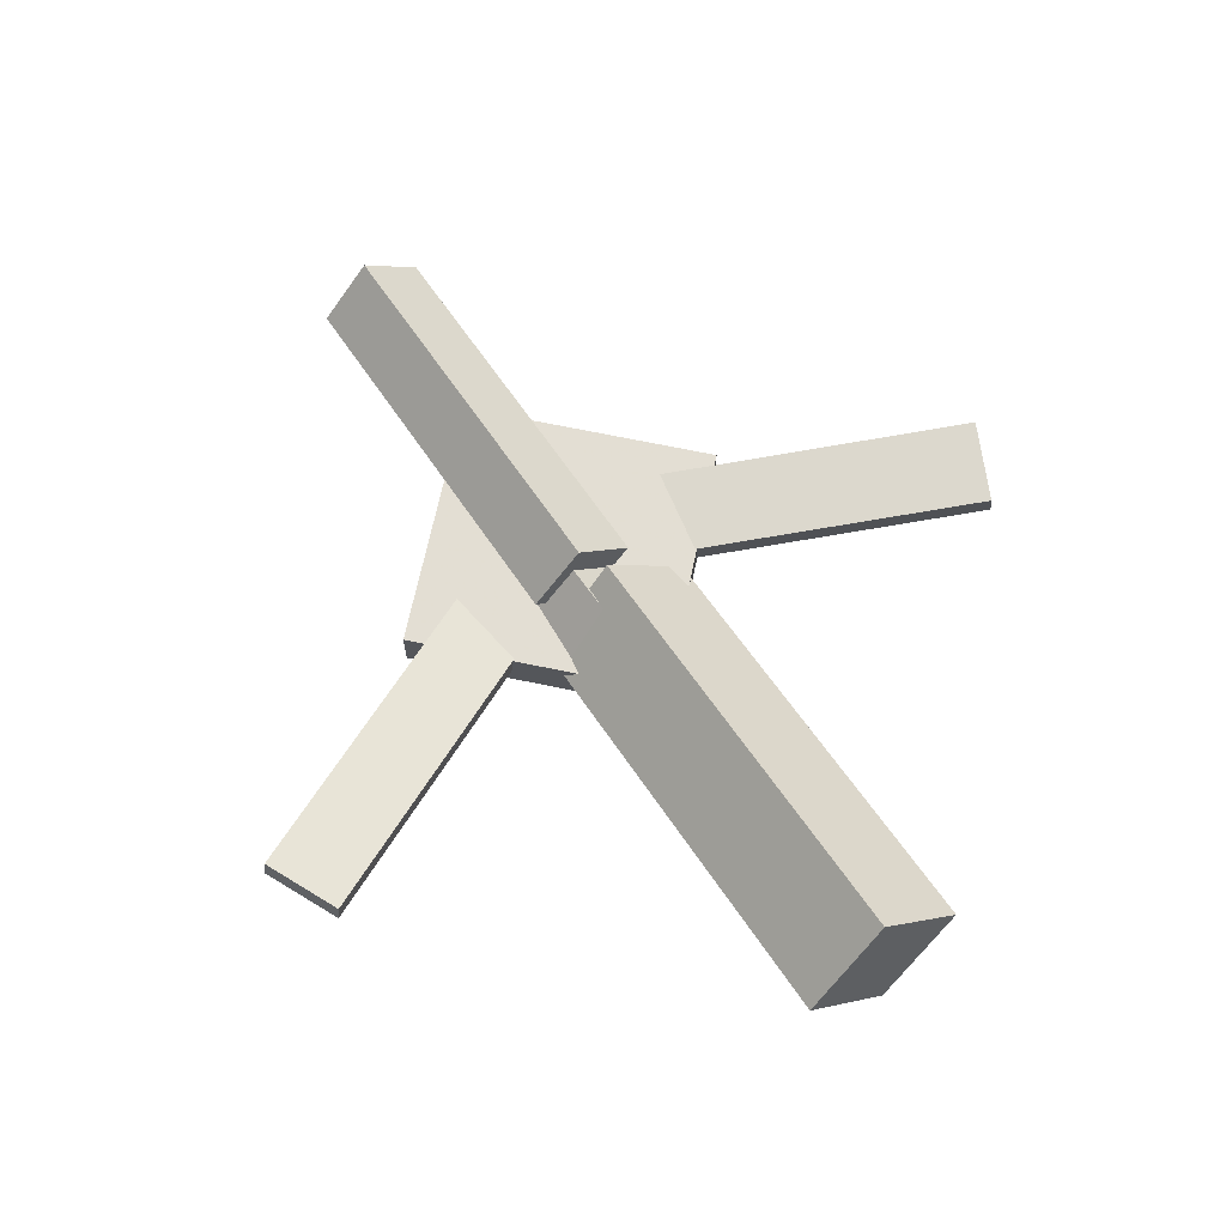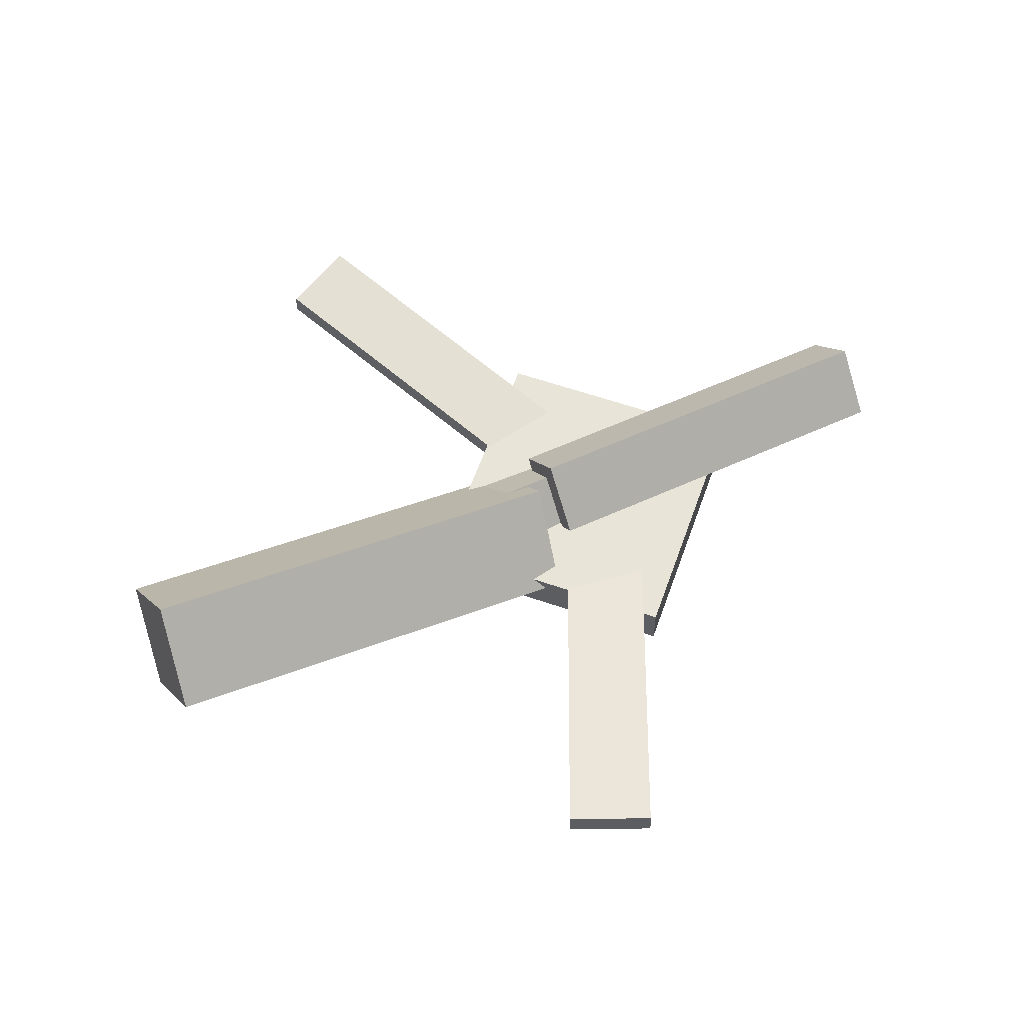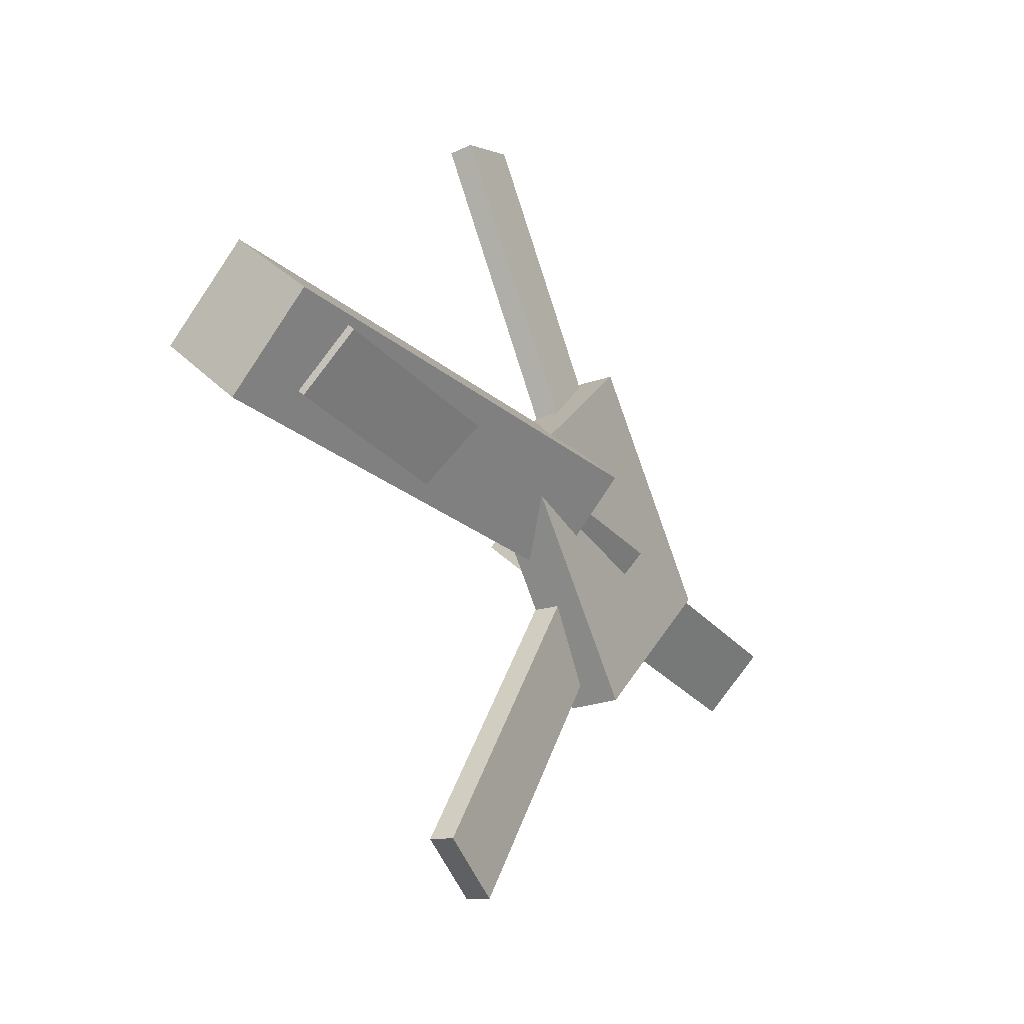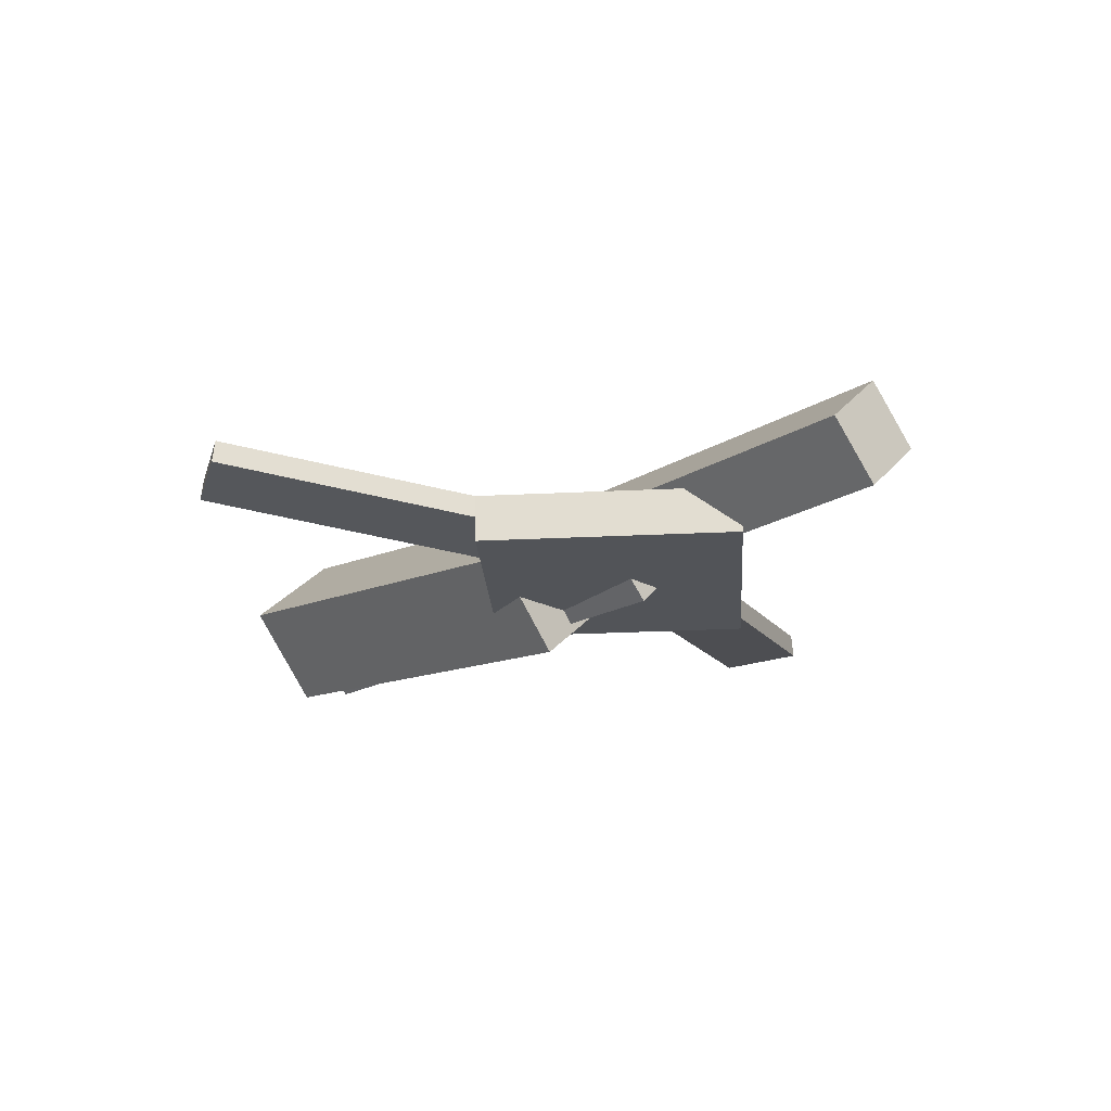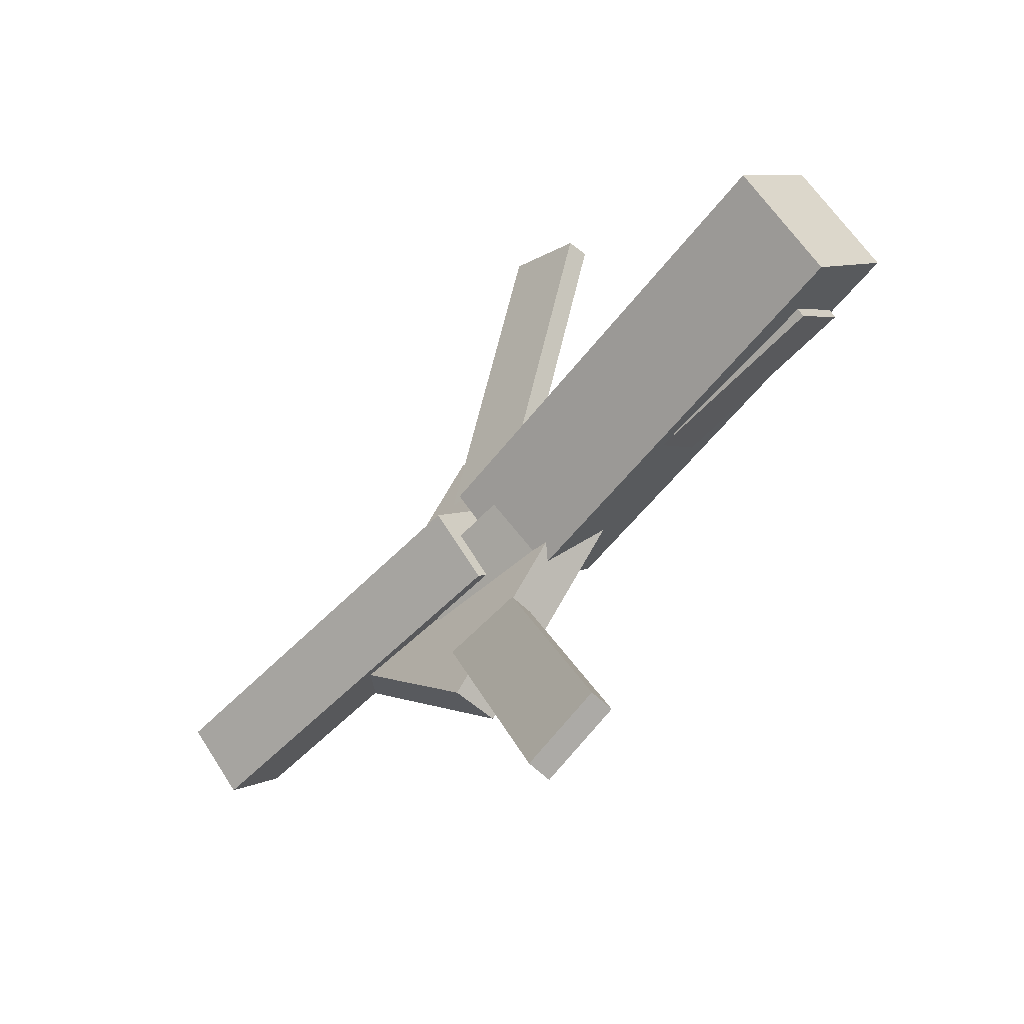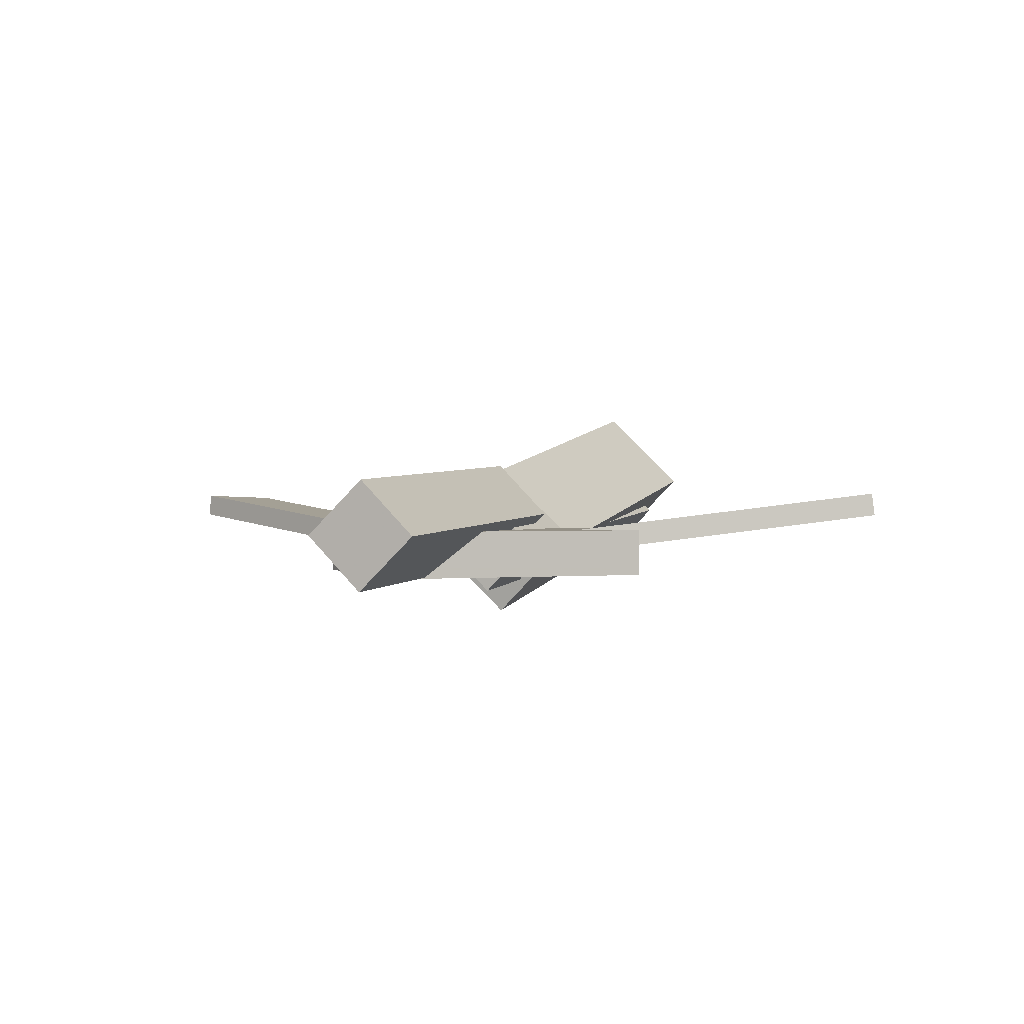
<metadata>
{"format":"obj","ext":"obj","renderer":"f3d","projection":"perspective","resolution":1024,"background":"white","views":[{"elev":67.1,"azim":-122.9,"up":"+Y"},{"elev":59.9,"azim":-24.9,"up":"+Y"},{"elev":-26.4,"azim":-60.8,"up":"+Z"},{"elev":-23.0,"azim":49.3,"up":"+Y"},{"elev":-52.0,"azim":-134.2,"up":"+Z"},{"elev":1.2,"azim":110.7,"up":"+Y"}]}
</metadata>
<code>
v 0.00185 -0.05538 -0.04987
v -0.007756 -0.1171 0.01375
v -0.352 -0.0007816 -0.05033
v -0.3617 -0.06251 0.01328
v 0.01165 0.008667 0.01376
v 0.002041 -0.05306 0.07737
v -0.3423 0.06326 0.0133
v -0.3519 0.001539 0.07691
f 1.0 7.0 5.0
f 1.0 3.0 7.0
f 1.0 4.0 3.0
f 1.0 2.0 4.0
f 3.0 8.0 7.0
f 3.0 4.0 8.0
f 5.0 7.0 8.0
f 5.0 8.0 6.0
f 1.0 5.0 6.0
f 1.0 6.0 2.0
f 2.0 6.0 8.0
f 2.0 8.0 4.0
v -0.03408 -0.03203 0.331
v -0.03389 -0.01391 0.329
v -0.09522 -0.03467 0.3023
v -0.09504 -0.01654 0.3002
v 0.1044 -0.06654 0.03972
v 0.1046 -0.04842 0.03766
v 0.04324 -0.06917 0.01097
v 0.04343 -0.05105 0.008912
f 9.0 15.0 13.0
f 9.0 11.0 15.0
f 9.0 12.0 11.0
f 9.0 10.0 12.0
f 11.0 16.0 15.0
f 11.0 12.0 16.0
f 13.0 15.0 16.0
f 13.0 16.0 14.0
f 9.0 13.0 14.0
f 9.0 14.0 10.0
f 10.0 14.0 16.0
f 10.0 16.0 12.0
v -0.3118 -0.07068 0.003765
v 0.0831 -0.0936 -0.00833
v -0.3082 -0.0297 0.0448
v 0.08674 -0.05263 0.0327
v -0.3107 -0.0304 -0.03655
v 0.0842 -0.05332 -0.04865
v -0.3071 0.01058 0.004483
v 0.08784 -0.01235 -0.007613
f 17.0 23.0 21.0
f 17.0 19.0 23.0
f 17.0 20.0 19.0
f 17.0 18.0 20.0
f 19.0 24.0 23.0
f 19.0 20.0 24.0
f 21.0 23.0 24.0
f 21.0 24.0 22.0
f 17.0 21.0 22.0
f 17.0 22.0 18.0
f 18.0 22.0 24.0
f 18.0 24.0 20.0
v 0.3368 -0.03806 -0.0472
v 0.02707 -0.02755 -0.04138
v 0.339 0.004615 -0.005791
v 0.02929 0.01513 2.876e-05
v 0.3362 -0.08098 -0.002928
v 0.02644 -0.07046 0.002891
v 0.3384 -0.0383 0.03848
v 0.02867 -0.02779 0.0443
f 25.0 31.0 29.0
f 25.0 27.0 31.0
f 25.0 28.0 27.0
f 25.0 26.0 28.0
f 27.0 32.0 31.0
f 27.0 28.0 32.0
f 29.0 31.0 32.0
f 29.0 32.0 30.0
f 25.0 29.0 30.0
f 25.0 30.0 26.0
f 26.0 30.0 32.0
f 26.0 32.0 28.0
v 0.06259 -0.07845 -0.14
v 0.2083 -0.07733 0.003408
v -0.08213 -0.08033 0.007041
v 0.06354 -0.07921 0.1504
v 0.06219 -0.04012 -0.1399
v 0.2079 -0.03899 0.003508
v -0.08253 -0.042 0.007142
v 0.06314 -0.04087 0.1505
f 33.0 39.0 37.0
f 33.0 35.0 39.0
f 33.0 36.0 35.0
f 33.0 34.0 36.0
f 35.0 40.0 39.0
f 35.0 36.0 40.0
f 37.0 39.0 40.0
f 37.0 40.0 38.0
f 33.0 37.0 38.0
f 33.0 38.0 34.0
f 34.0 38.0 40.0
f 34.0 40.0 36.0
v 0.09112 -0.06508 -0.04495
v 0.03346 -0.06812 -0.01675
v -0.04641 -0.02797 -0.3222
v -0.1041 -0.03102 -0.294
v 0.09131 -0.0462 -0.04252
v 0.03365 -0.04924 -0.01432
v -0.04622 -0.009091 -0.3197
v -0.1039 -0.01214 -0.2916
f 41.0 47.0 45.0
f 41.0 43.0 47.0
f 41.0 44.0 43.0
f 41.0 42.0 44.0
f 43.0 48.0 47.0
f 43.0 44.0 48.0
f 45.0 47.0 48.0
f 45.0 48.0 46.0
f 41.0 45.0 46.0
f 41.0 46.0 42.0
f 42.0 46.0 48.0
f 42.0 48.0 44.0

</code>
